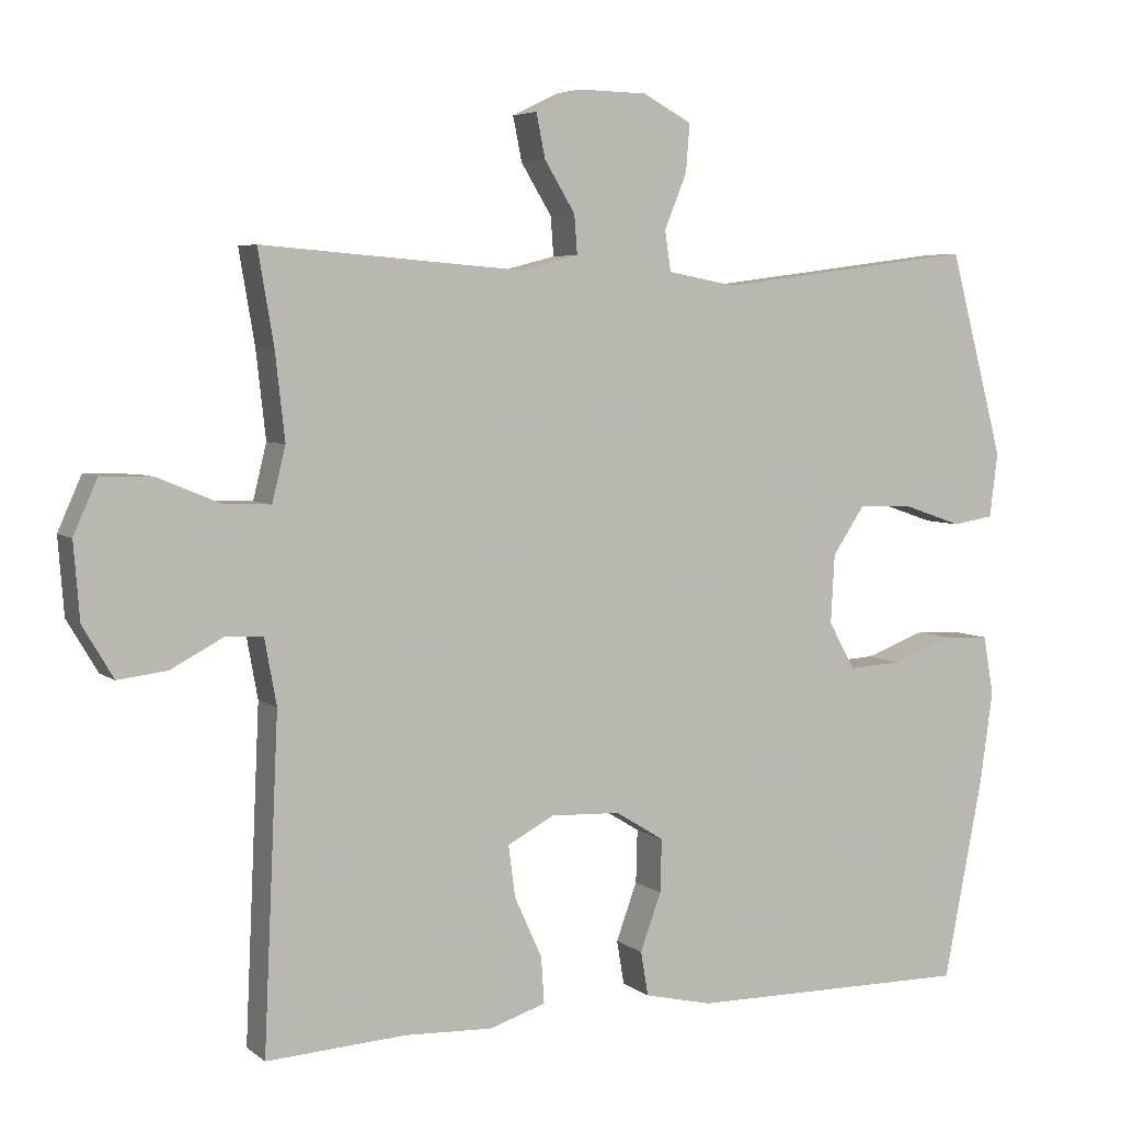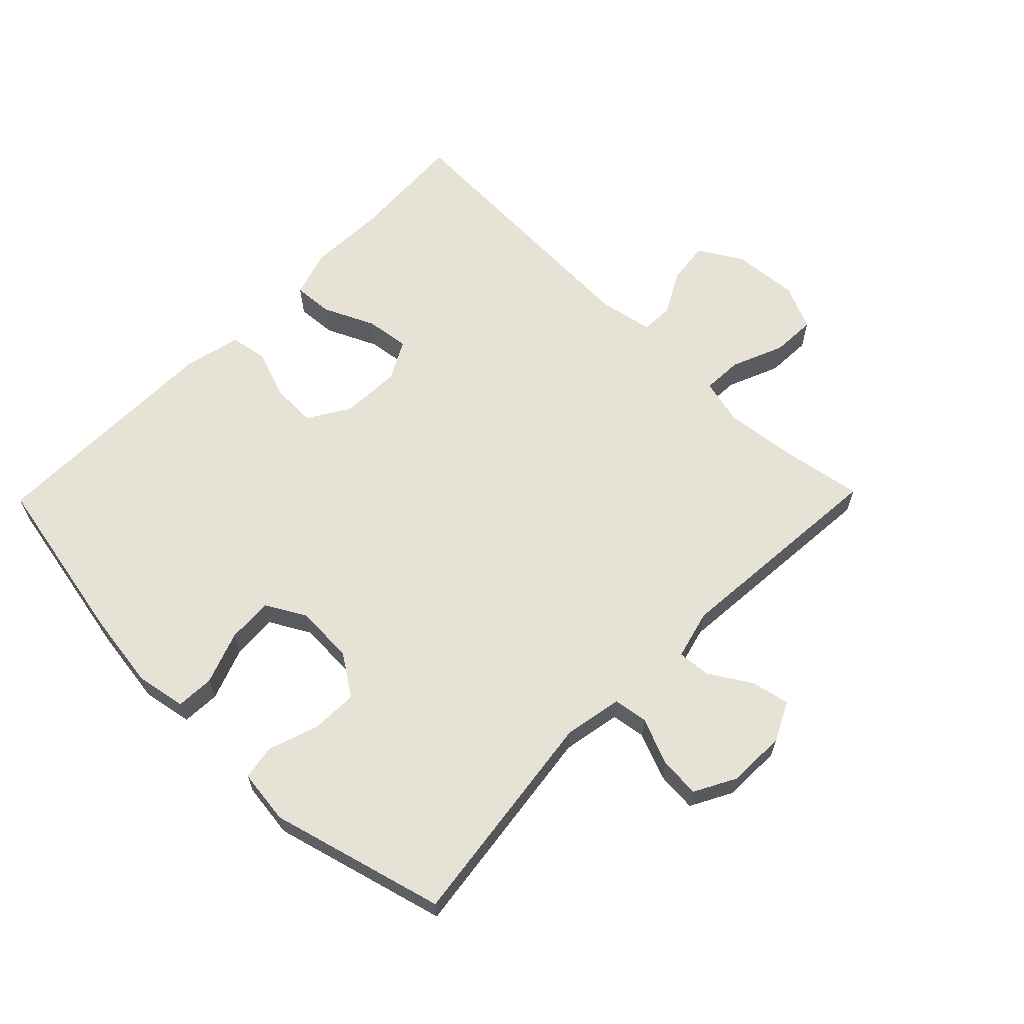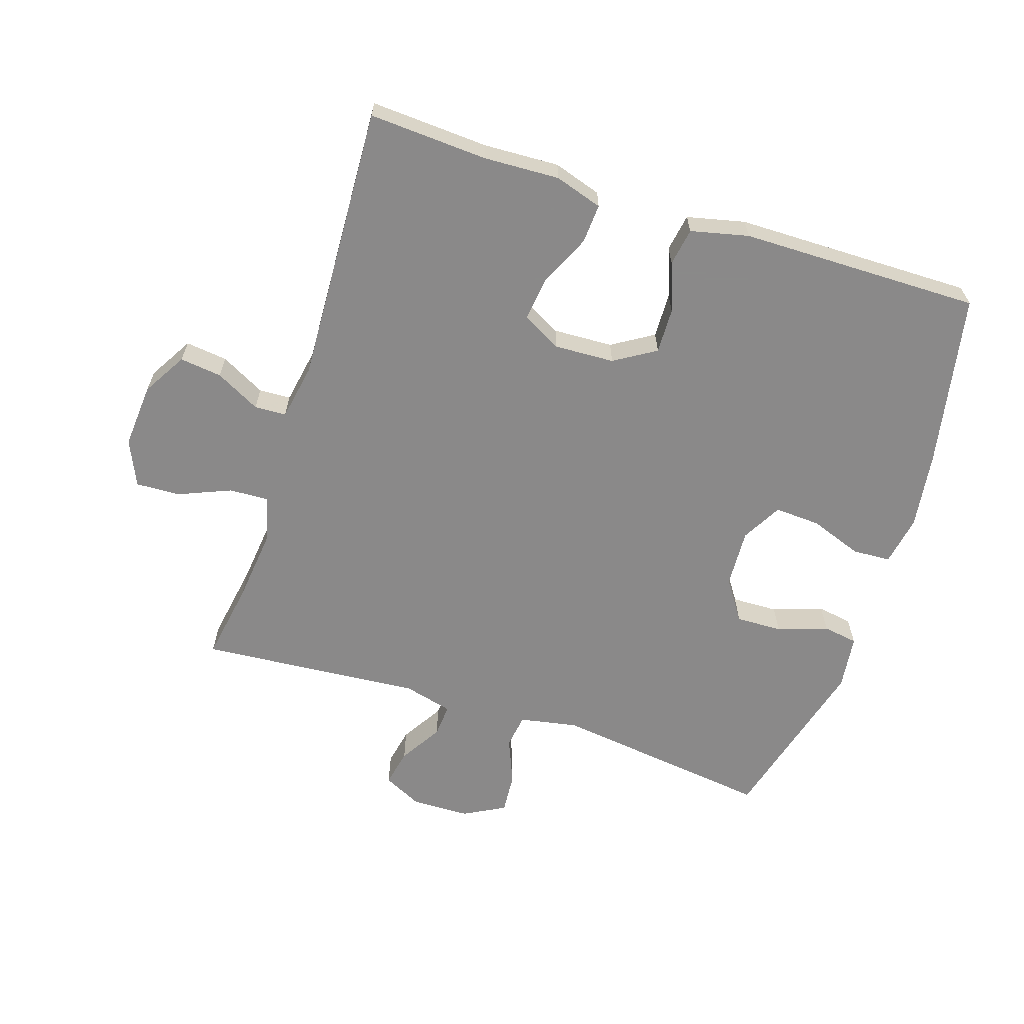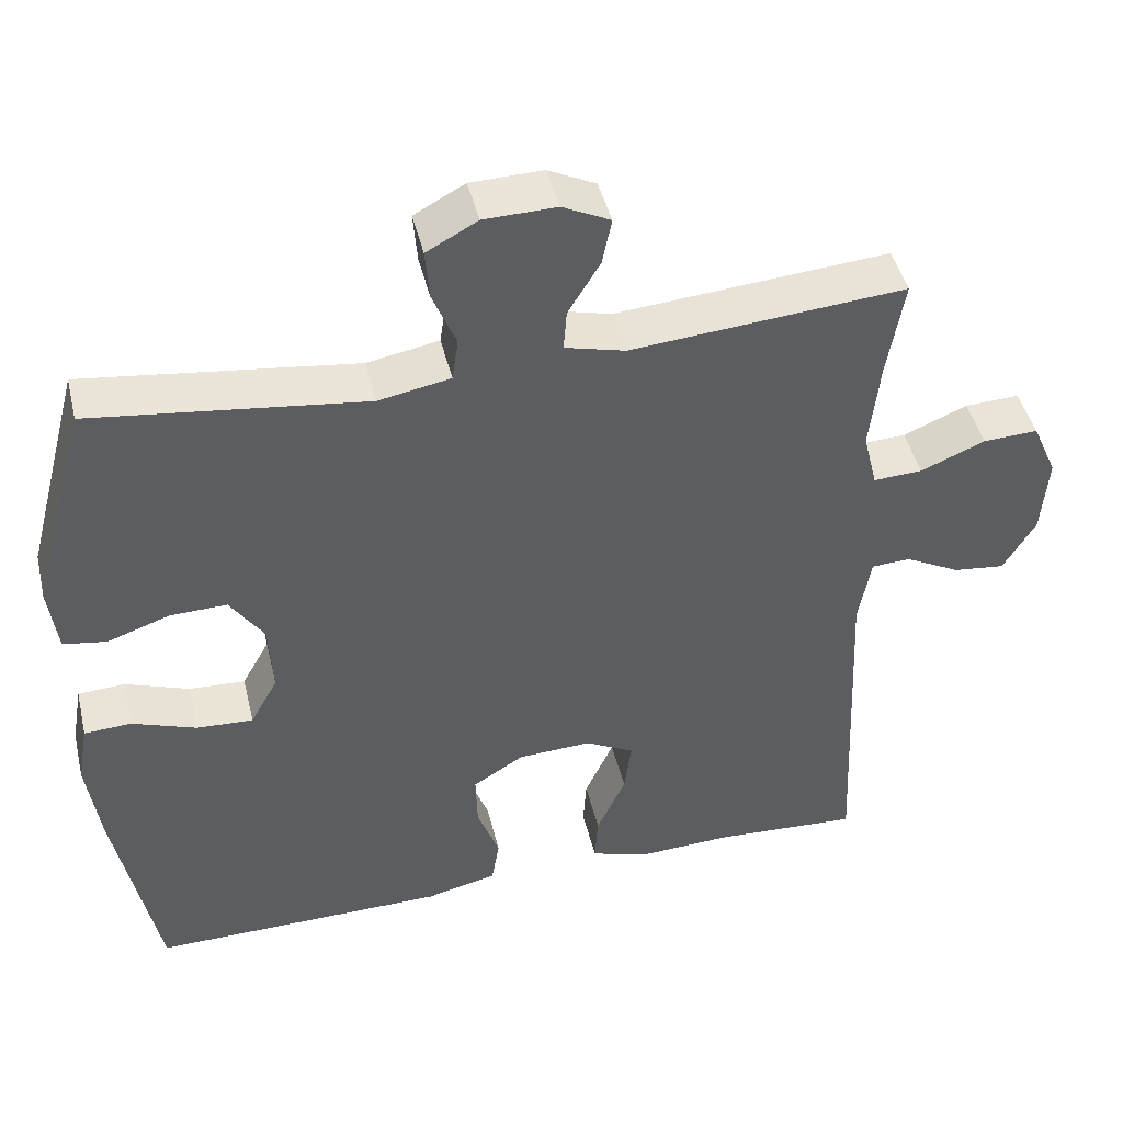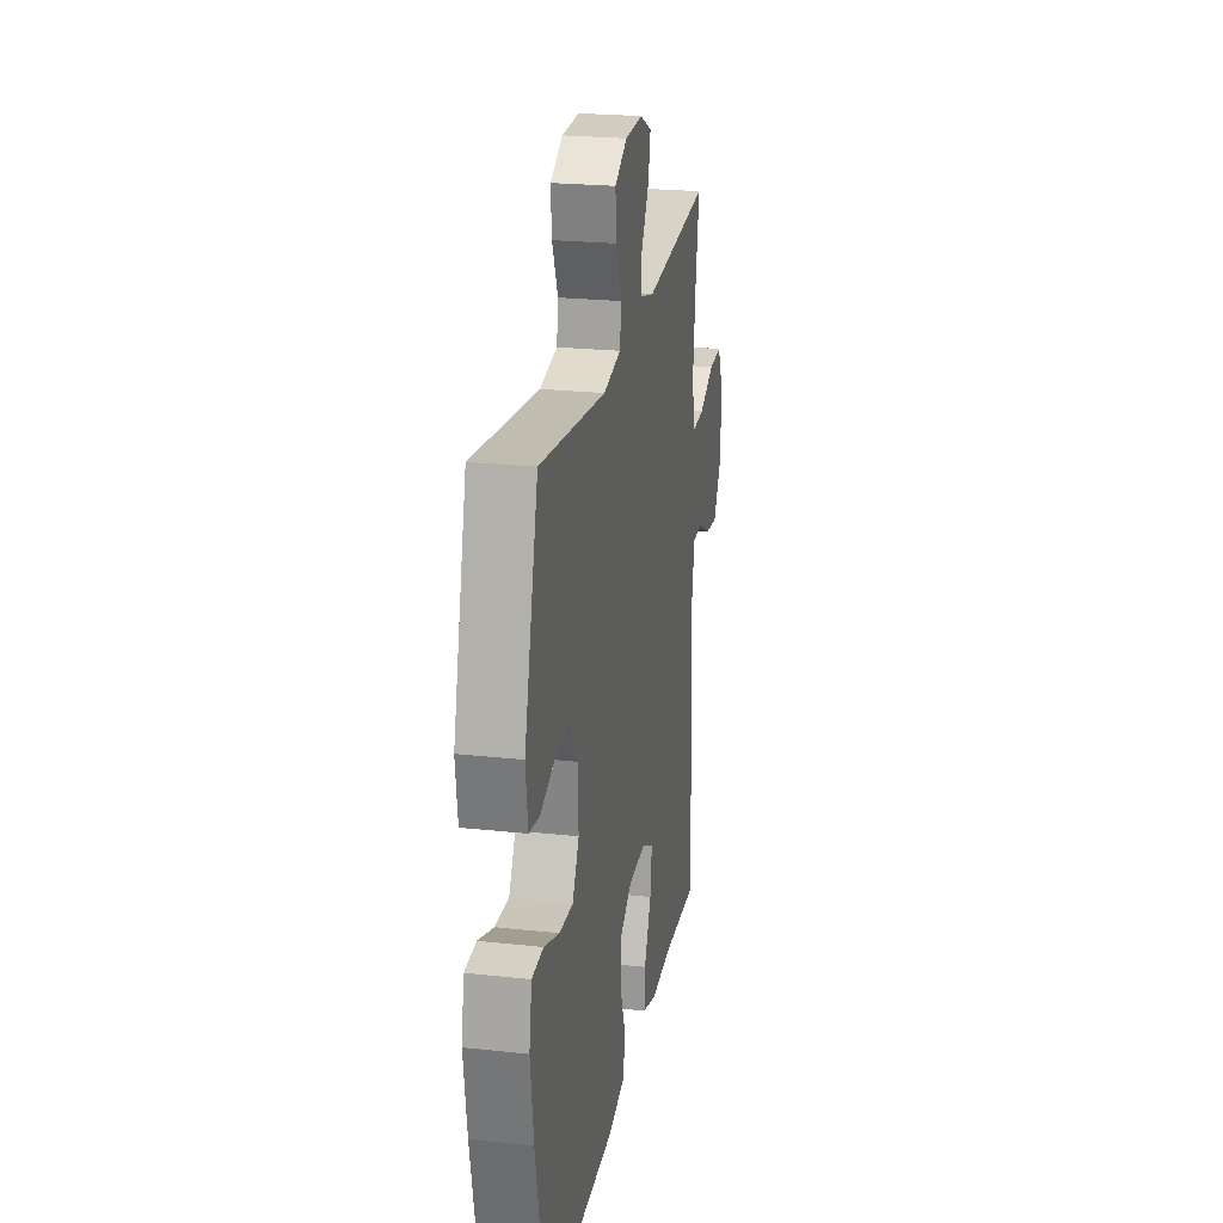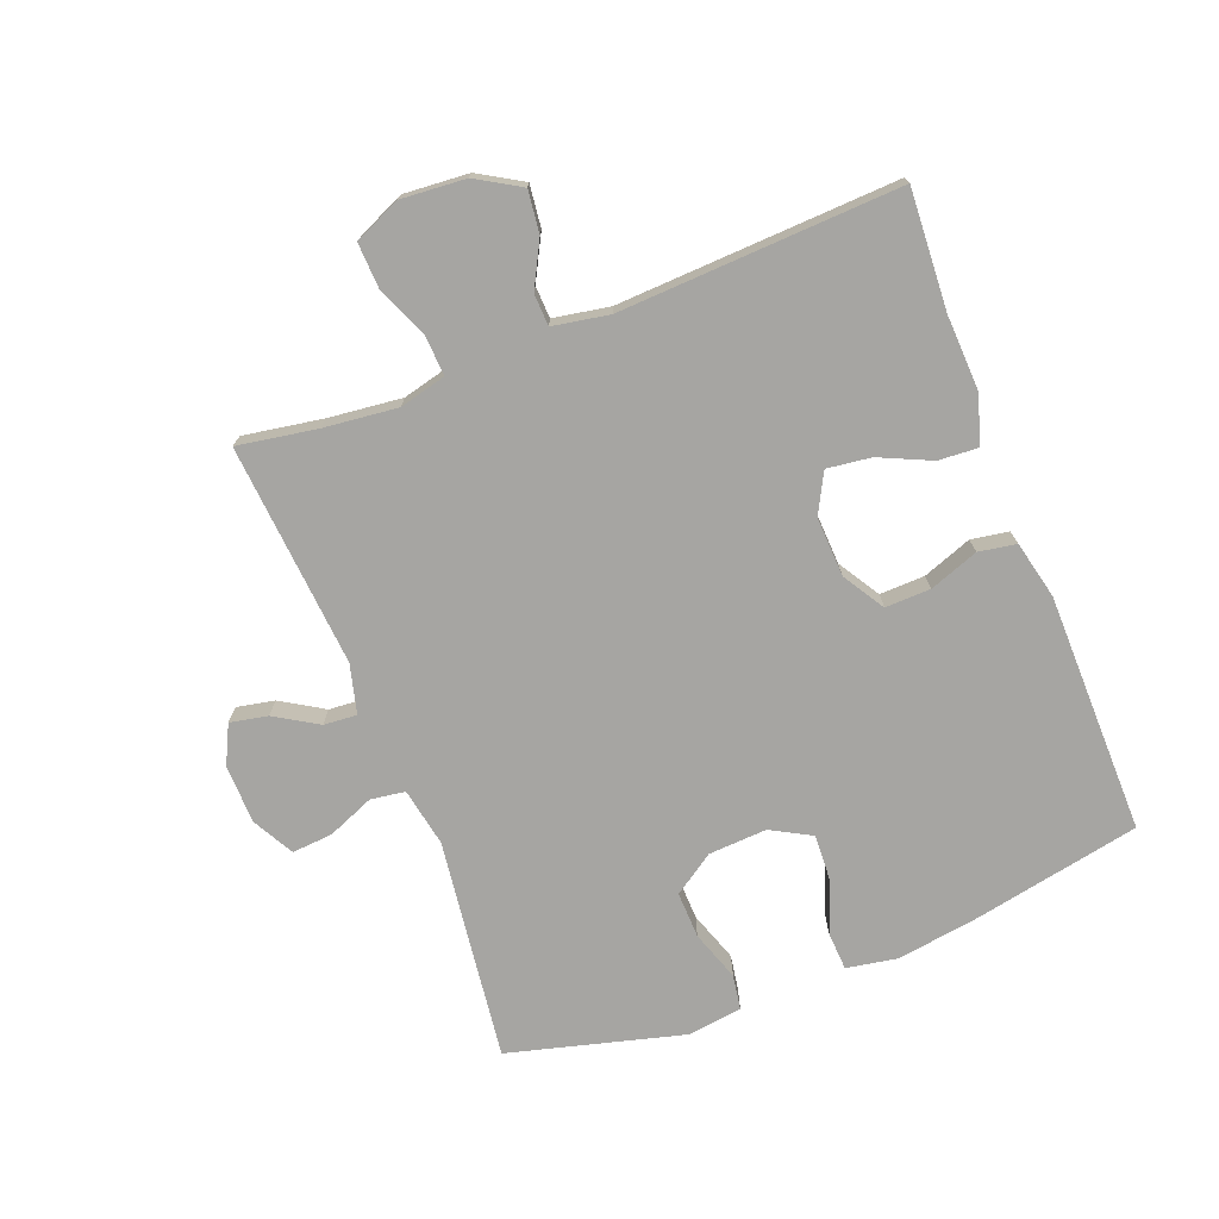
<metadata>
{"format":"obj","ext":"obj","renderer":"f3d","projection":"perspective","resolution":1024,"background":"white","views":[{"elev":5.1,"azim":154.4,"up":"+Z"},{"elev":63.2,"azim":-45.7,"up":"+Y"},{"elev":-63.3,"azim":162.1,"up":"+Y"},{"elev":45.1,"azim":-13.5,"up":"+Z"},{"elev":23.5,"azim":-79.6,"up":"+Z"},{"elev":-73.8,"azim":111.3,"up":"+Y"}]}
</metadata>
<code>
v 0.5 0.07 0.5
v 0.479 0.07 0.376
v 0.466 0.07 0.26
v 0.484 0.07 0.187
v 0.547 0.07 0.19
v 0.629 0.07 0.224
v 0.699 0.07 0.227
v 0.731 0.07 0.155
v 0.723 0.07 0.053
v 0.682 0.07 -0.016
v 0.616 0.07 -0.008
v 0.546 0.07 0.029
v 0.496 0.07 0.027
v 0.48 0.07 -0.061
v 0.5 0.07 -0.5
v 0.314 0.07 -0.489
v 0.195 0.07 -0.494
v 0.12 0.07 -0.47
v 0.124 0.07 -0.408
v 0.161 0.07 -0.327
v 0.17 0.07 -0.258
v 0.108 0.07 -0.225
v 0.014 0.07 -0.229
v -0.051 0.07 -0.269
v -0.049 0.07 -0.34
v -0.021 0.07 -0.417
v -0.031 0.07 -0.476
v -0.122 0.07 -0.497
v -0.5 0.07 -0.5
v -0.553 0.07 -0.228
v -0.57 0.07 -0.107
v -0.556 0.07 -0.028
v -0.496 0.07 -0.025
v -0.414 0.07 -0.055
v -0.342 0.07 -0.059
v -0.307 0.07 0.004
v -0.312 0.07 0.096
v -0.355 0.07 0.16
v -0.428 0.07 0.158
v -0.507 0.07 0.131
v -0.562 0.07 0.14
v -0.573 0.07 0.226
v -0.5 0.07 0.5
v -0.153 0.07 0.455
v -0.061 0.07 0.472
v -0.053 0.07 0.526
v -0.083 0.07 0.599
v -0.088 0.07 0.663
v -0.023 0.07 0.698
v 0.069 0.07 0.7
v 0.13 0.07 0.67
v 0.118 0.07 0.611
v 0.077 0.07 0.544
v 0.073 0.07 0.492
v 0.15 0.07 0.472
v 0.5 0 0.5
v 0.479 0 0.376
v 0.466 0 0.26
v 0.484 0 0.187
v 0.547 0 0.19
v 0.629 0 0.224
v 0.699 0 0.227
v 0.731 0 0.155
v 0.723 0 0.053
v 0.682 0 -0.016
v 0.616 0 -0.008
v 0.546 0 0.029
v 0.496 0 0.027
v 0.48 0 -0.061
v 0.5 0 -0.5
v 0.314 0 -0.489
v 0.195 0 -0.494
v 0.12 0 -0.47
v 0.124 0 -0.408
v 0.161 0 -0.327
v 0.17 0 -0.258
v 0.108 0 -0.225
v 0.014 0 -0.229
v -0.051 0 -0.269
v -0.049 0 -0.34
v -0.021 0 -0.417
v -0.031 0 -0.476
v -0.122 0 -0.497
v -0.5 0 -0.5
v -0.553 0 -0.228
v -0.57 0 -0.107
v -0.556 0 -0.028
v -0.496 0 -0.025
v -0.414 0 -0.055
v -0.342 0 -0.059
v -0.307 0 0.004
v -0.312 0 0.096
v -0.355 0 0.16
v -0.428 0 0.158
v -0.507 0 0.131
v -0.562 0 0.14
v -0.573 0 0.226
v -0.5 0 0.5
v -0.153 0 0.455
v -0.061 0 0.472
v -0.053 0 0.526
v -0.083 0 0.599
v -0.088 0 0.663
v -0.023 0 0.698
v 0.069 0 0.7
v 0.13 0 0.67
v 0.118 0 0.611
v 0.077 0 0.544
v 0.073 0 0.492
v 0.15 0 0.472
f 50 51 52 53
f 50 53 54
f 49 50 54
f 46 47 48 49
f 45 46 49 54
f 44 45 54 55
f 42 43 44
f 39 40 41 42
f 38 39 42 44
f 37 38 44 55
f 31 32 33 34
f 31 34 35
f 30 31 35
f 29 30 35
f 28 29 35 36
f 25 26 27 28
f 24 25 28 36
f 17 18 19 20
f 16 17 20 21
f 14 15 16 21
f 13 14 21 22
f 9 10 11 12
f 9 12 13
f 8 9 13
f 5 6 7 8
f 4 5 8 13
f 3 4 13 22
f 37 55 1 2
f 23 24 36 37
f 22 23 37
f 2 3 22 37
f 108 107 106 105
f 109 108 105
f 109 105 104
f 104 103 102 101
f 109 104 101 100
f 110 109 100 99
f 99 98 97
f 97 96 95 94
f 99 97 94 93
f 110 99 93 92
f 89 88 87 86
f 90 89 86
f 90 86 85
f 90 85 84
f 91 90 84 83
f 83 82 81 80
f 91 83 80 79
f 75 74 73 72
f 76 75 72 71
f 76 71 70 69
f 77 76 69 68
f 67 66 65 64
f 68 67 64
f 68 64 63
f 63 62 61 60
f 68 63 60 59
f 77 68 59 58
f 57 56 110 92
f 92 91 79 78
f 92 78 77
f 92 77 58 57
f 1 56 57 2
f 2 57 58 3
f 3 58 59 4
f 4 59 60 5
f 5 60 61 6
f 6 61 62 7
f 7 62 63 8
f 8 63 64 9
f 9 64 65 10
f 10 65 66 11
f 11 66 67 12
f 12 67 68 13
f 13 68 69 14
f 14 69 70 15
f 15 70 71 16
f 16 71 72 17
f 17 72 73 18
f 18 73 74 19
f 19 74 75 20
f 20 75 76 21
f 21 76 77 22
f 22 77 78 23
f 23 78 79 24
f 24 79 80 25
f 25 80 81 26
f 26 81 82 27
f 27 82 83 28
f 28 83 84 29
f 29 84 85 30
f 30 85 86 31
f 31 86 87 32
f 32 87 88 33
f 33 88 89 34
f 34 89 90 35
f 35 90 91 36
f 36 91 92 37
f 37 92 93 38
f 38 93 94 39
f 39 94 95 40
f 40 95 96 41
f 41 96 97 42
f 42 97 98 43
f 43 98 99 44
f 44 99 100 45
f 45 100 101 46
f 46 101 102 47
f 47 102 103 48
f 48 103 104 49
f 49 104 105 50
f 50 105 106 51
f 51 106 107 52
f 52 107 108 53
f 53 108 109 54
f 54 109 110 55
f 55 110 56 1

</code>
